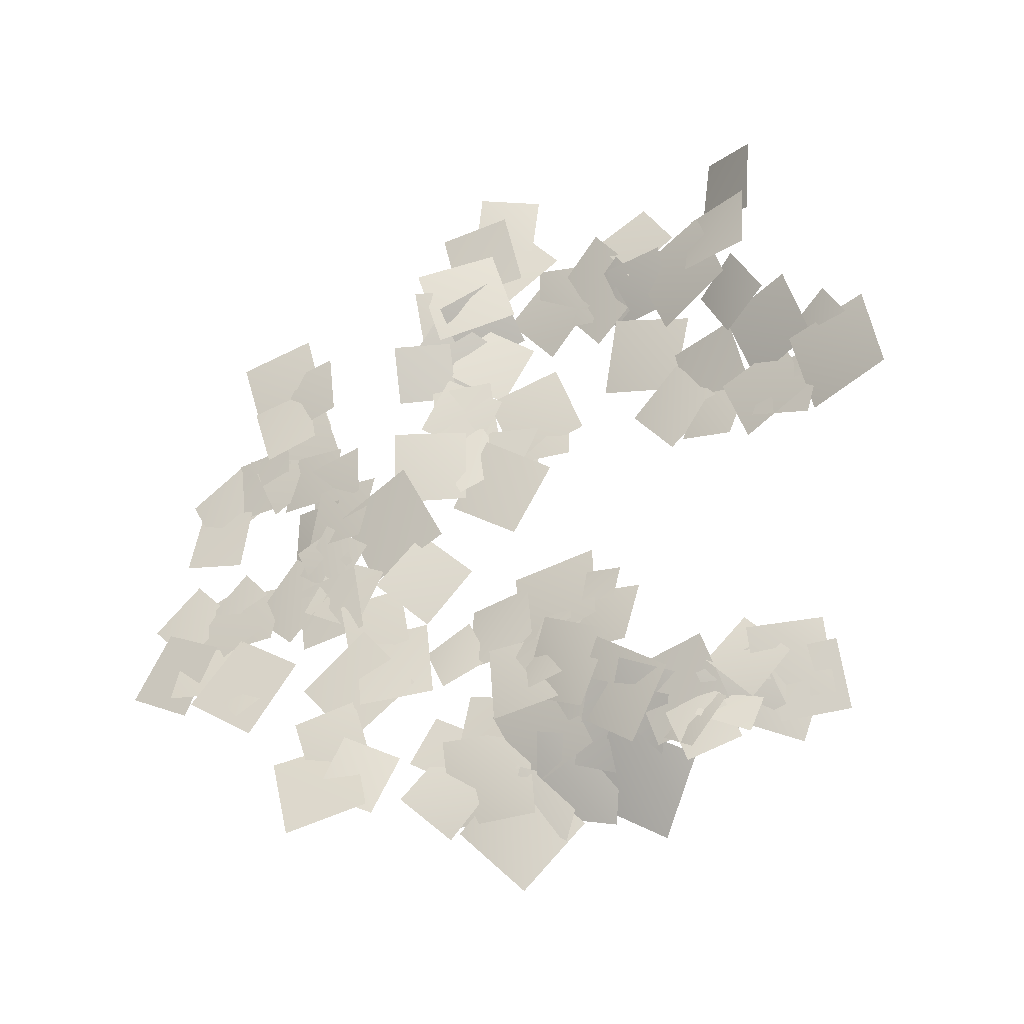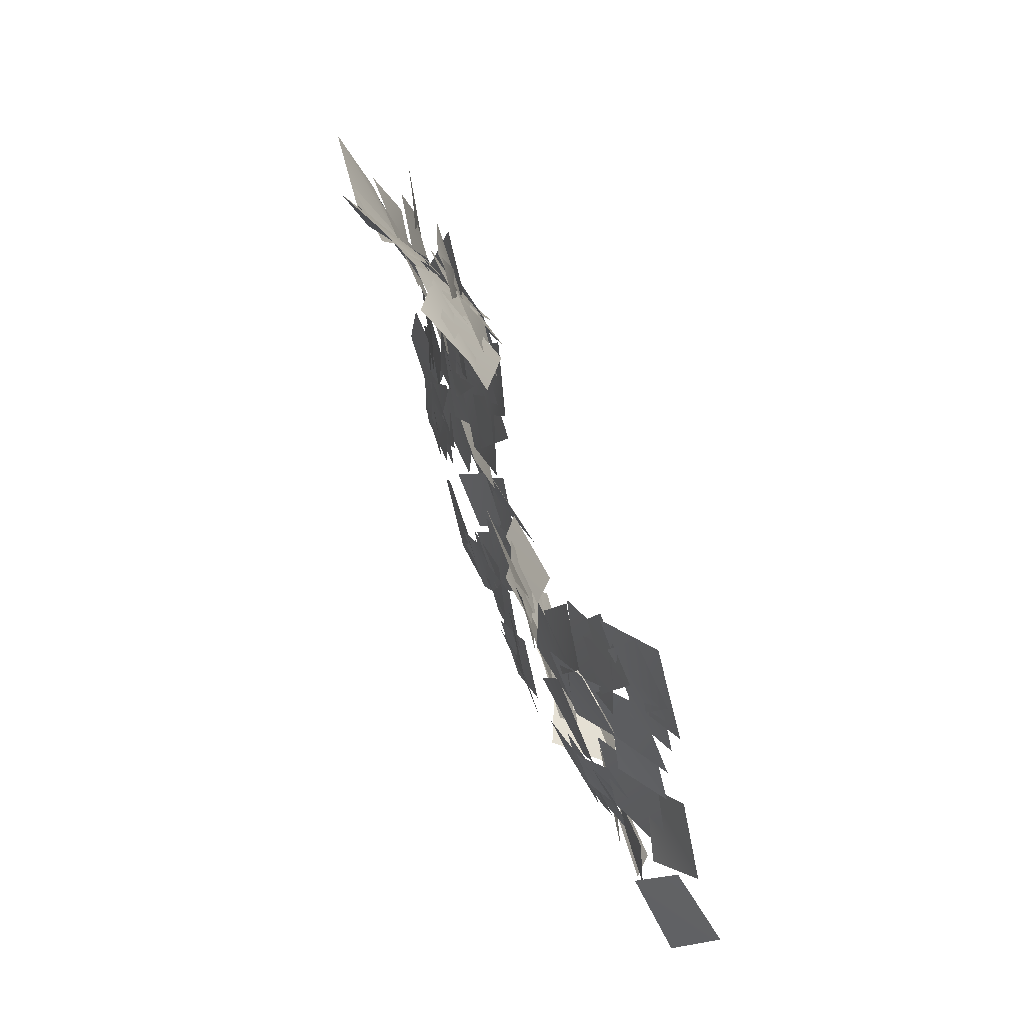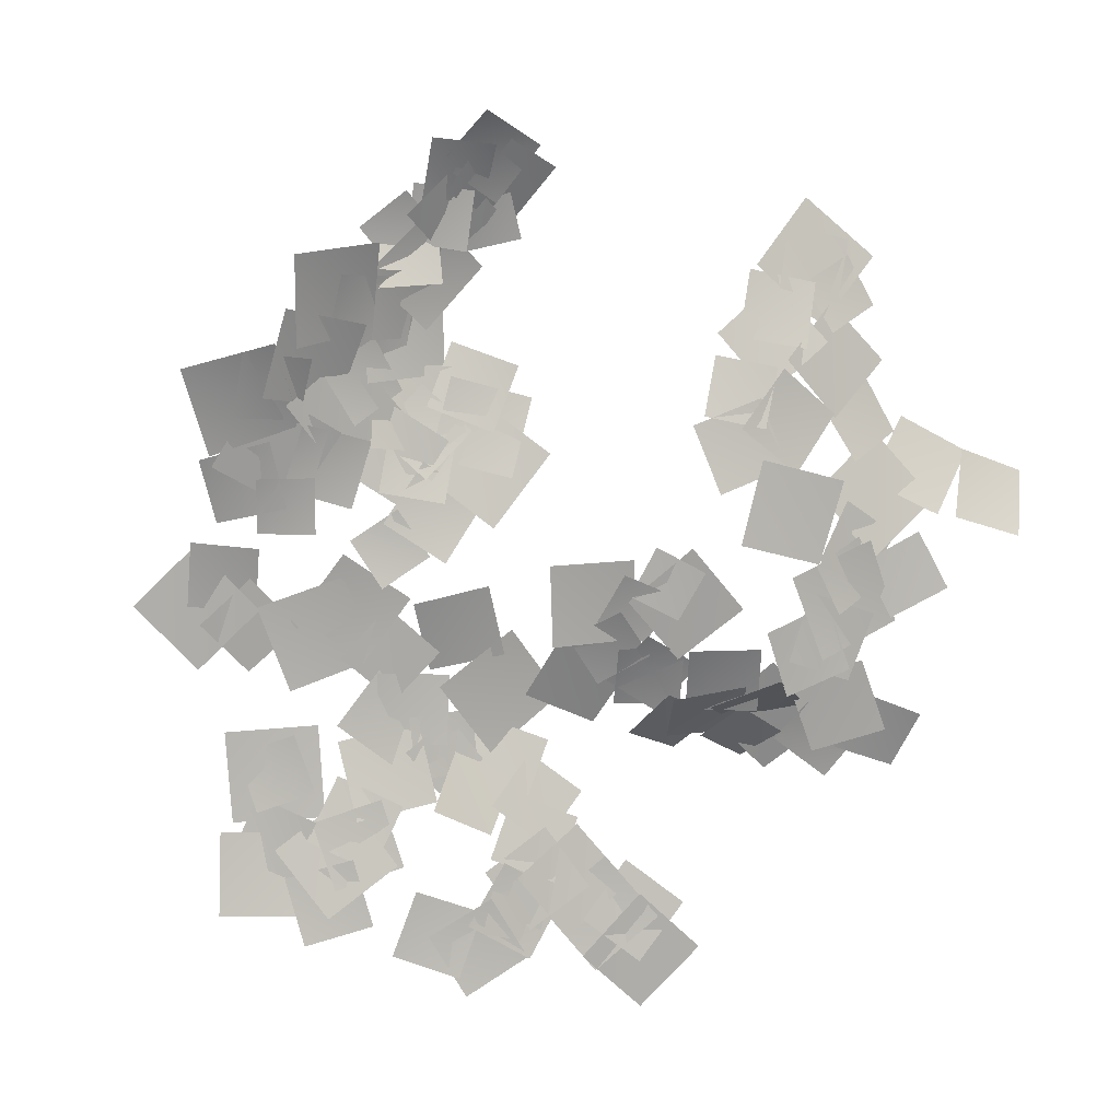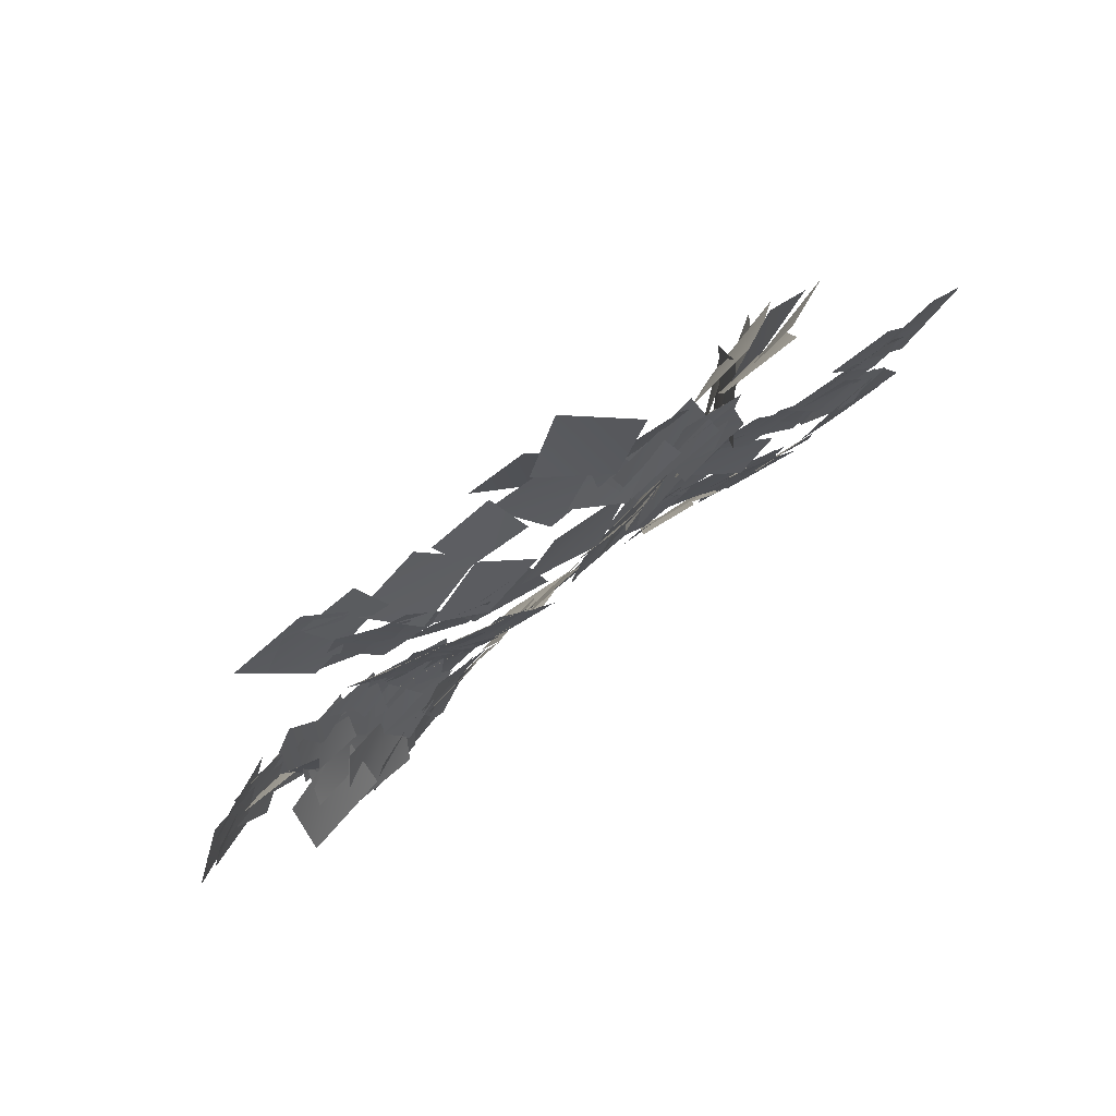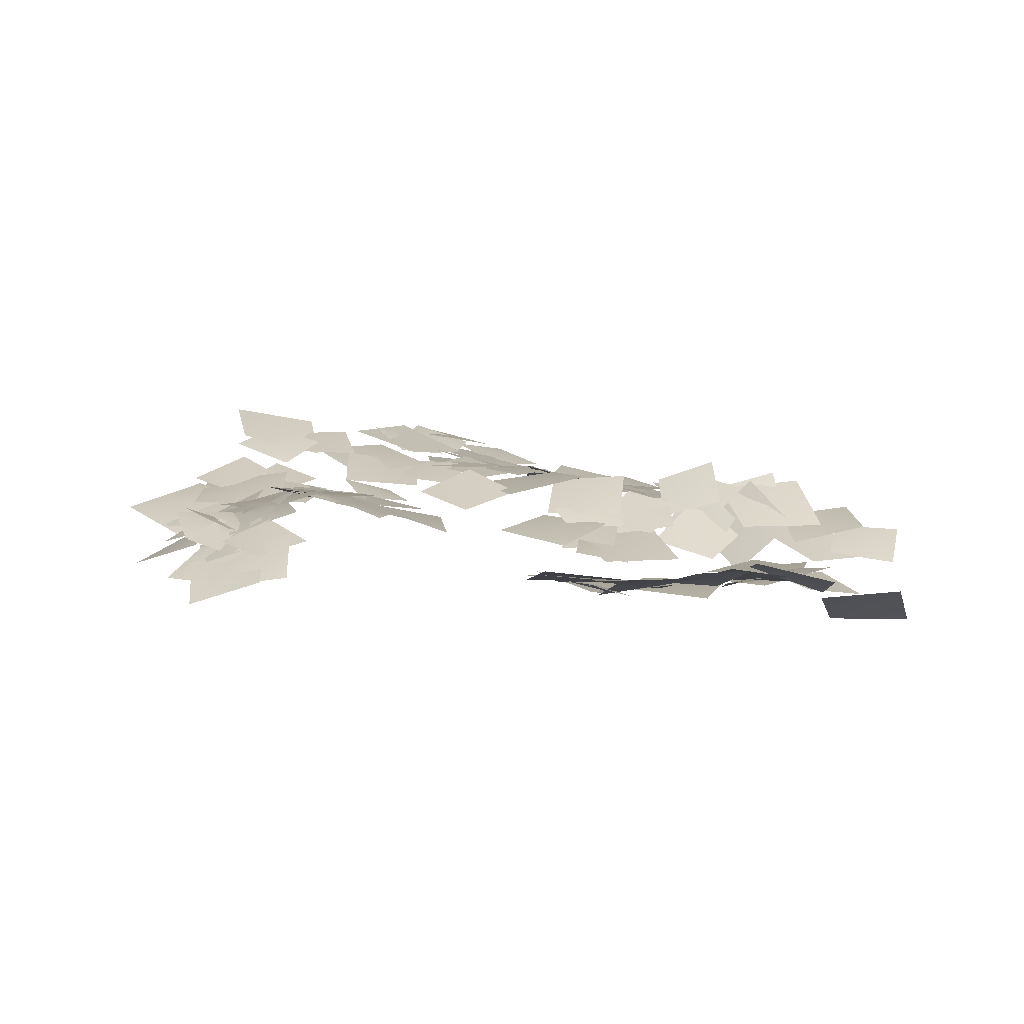
<metadata>
{"format":"obj","ext":"obj","renderer":"f3d","projection":"perspective","resolution":1024,"background":"white","views":[{"elev":63.5,"azim":56.8,"up":"+Y"},{"elev":-40.1,"azim":116.5,"up":"+Z"},{"elev":-56.8,"azim":116.5,"up":"+Y"},{"elev":-75.4,"azim":-123.8,"up":"+Z"},{"elev":36.5,"azim":152.2,"up":"+Y"}]}
</metadata>
<code>
g NewMesh_tris_204
v 1.736 -0.2116 0.1762
v -1.677 0.5248 0.02941
v 0.2602 0.9139 -1.467
v -0.2602 -0.9139 1.467
v -0.1604 -1.886 3.283
v -2.494 -0.8322 1.482
v -0.278 -0.7571 1.374
v -2.351 -2.238 3.195
v -2.969 -0.007411 0.08461
v 1.067 -0.1151 1.285
v -1.45 -1.409 2.242
v -0.3901 0.9043 -1.116
v -0.5227 1.581 -2.622
v 1.713 -0.02869 0.6066
v -1.212 0.1057 -0.0905
v 2.395 1.032 -2.126
v 2.239 1.335 -3.772
v 1.731 0.9379 -0.881
v 0.6331 0.5942 -2.638
v 3.428 1.372 -2.041
v 0.5164 1.142 -1.76
v 3.313 1.429 -3.651
v 2.814 0.4909 -1.496
v 0.963 1.74 -4.044
v 4.713 1.106 -3.457
v 1.628 1.65 -3.784
v 3.359 1.509 -5.188
v 2.931 0.9174 -2.124
v 3.705 1.226 -3.187
v 2.44 2.108 -6.392
v 4.684 1.374 -5.507
v 1.403 1.587 -4.152
v 3.965 1.669 -5.311
v 0.3055 1.926 -4.019
v 1.504 2.042 -6.5
v 2.708 1.144 -2.912
v 1.86 1.963 -4.818
v 0.3827 1.336 -2.28
v -0.1685 1.542 -4.327
v 2.436 1.438 -2.836
v 2.983 0.8835 0.2994
v 1.319 1.087 -2.124
v 3.369 1.183 -1.732
v 0.9835 0.4783 -0.153
v 0.1552 0.04897 -1.486
v 2.707 1.177 -0.0352
v 1.162 -0.353 0.4623
v 1.883 1.317 -2.103
v 0.1483 -1.89 3.103
v 0.5201 0.6643 -0.6107
v 2.525 -1.198 1.063
v -1.93 -0.4239 1.149
v 4.227 -2.064 1.837
v -0.09922 -0.5232 1.379
v 2.636 -0.2833 -0.4014
v 1.382 -2.697 3.327
v -5.205 -1.529 0.8558
v -1.202 -0.4834 1.968
v -3.299 -2.392 3.059
v -2.947 0.01193 -0.4698
v 0.01749 -1.078 2.247
v -3.315 -2.793 4.4
v -2.996 -1.309 1.737
v -0.2649 -2.954 4.655
v 2.225 -3.022 4.882
v -1.103 -2.636 4.649
v 0.7136 -2.507 3.114
v 0.3757 -3.496 6.306
v 2.732 -2.387 2.995
v -1.642 -1.766 3.558
v 0.4254 -1.095 1.267
v 0.5749 -3.461 5.037
v -4.788 -1.311 -0.07918
v -3.205 -1.664 2.895
v -5.147 -2.651 1.881
v -2.665 -0.6144 0.8028
v -5.184 -1.317 -0.7198
v -2.185 0.5447 -0.5646
v -3.343 -1.07 0.962
v -3.83 -0.007285 -2.372
v -4.742 -2.91 3.515
v -4.718 -1.541 0.5138
v -3.208 -1.629 2.299
v -6.075 -3.105 1.602
v -4.958 -0.4563 -2.327
v -4.783 -1.953 1.549
v -6.59 -2.34 -0.7498
v -2.937 -0.4352 -0.1797
v -2.185 -1.181 2.217
v -5.704 -3.023 3.01
v -4.506 -1.866 0.6698
v -3.217 -2.718 4.414
v -5.649 -3.446 3.797
v -6.905 -2.555 0.5011
v -4.652 -2.274 1.726
v -7.745 -4.057 2.423
v -4.006 -0.5858 -0.5816
v -7.685 -3.198 0.5242
v -6.613 -1.743 -2.231
v -4.838 -2.45 2.004
v -5.671 -3.621 5.119
v -7.377 -3.83 2.85
v -5.488 -3.189 3.155
v -7.432 -4.533 4.741
v -3.038 -2.45 2.892
v -2.901 -3.392 6.263
v -4.668 -3.385 4.517
v -1.211 -2.819 4.535
v -3.82 -3.891 7.766
v -3.084 -3.231 5.075
v -2.061 -3.564 6.8
v -4.793 -3.859 5.981
v 0.6687 -2.629 5.155
v -3.709 -3.416 6.381
v -2.2 -2.648 3.581
v -0.7973 -3.872 7.803
v -1.154 -3.141 5.795
v -2.824 -3.875 8.797
v -3.509 -3.668 6.411
v -0.4344 -3.721 8.109
v 2.728 -3.344 6.984
v -1.251 -2.738 4.663
v 1.935 -2.838 3.826
v -0.464 -3.734 7.704
v -13.74 -3.804 -3.763
v -11.09 -2.954 -4.199
v -12.09 -3.718 -2.653
v -12.69 -3.229 -5.356
v -11.75 -2.882 -5.3
v -15.14 -3.986 -3.085
v -14.61 -3.358 -5.942
v -12.23 -3.797 -2.514
v -15.81 -3.762 -3.575
v -14.67 -4.205 -0.4455
v -16.83 -4.105 -1.451
v -13.67 -4.101 -2.6
v -15.73 -4.183 -0.2248
v -14.83 -3.811 -3.505
v -13.64 -4.246 -1.446
v -16.93 -3.991 -2.315
v -18.03 -4.533 -6.038
v -16.15 -2.761 -8.611
v -15.54 -3.983 -6.424
v -18.6 -3.536 -8.349
v -18.37 -2.048 -10.4
v -14.49 -2.846 -7.941
v -17.65 -3.764 -7.668
v -15.16 -1.413 -10.84
v -15.41 -2.788 -8.291
v -19 -3.593 -8.109
v -17.45 -2.474 -9.882
v -16.91 -4.134 -6.642
v -16.92 -1.629 -10.37
v -14.6 -2.545 -8.861
v -16.61 -2.986 -8.842
v -14.88 -1.348 -10.52
v -16.75 -2.01 -9.832
v -13.59 -0.8687 -10.66
v -14.47 -2.491 -9.054
v -15.83 -0.5767 -11.6
v -14.74 -2.31 -8.934
v -10.45 -1.272 -8.711
v -12.45 -2.824 -6.871
v -12.67 -1.037 -10.9
v -15.85 -1.595 -10.61
v -12.64 1.304 -12.34
v -12.72 -0.8679 -9.86
v -15.64 0.3301 -13.28
v -13.03 1.485 -12.95
v -10.61 0.6434 -11.17
v -12.68 -0.0941 -11.44
v -10.9 2.073 -12.83
v -11.19 -1.112 -9.308
v -8.248 -0.947 -7.029
v -10.6 -2.148 -6.956
v -8.748 -0.1349 -9.49
v -7.887 2.825 -12.81
v -11.08 0.6178 -11.39
v -10.69 2.513 -13.59
v -8.219 0.715 -10.81
v -6.867 1.188 -9.577
v -6.942 2.89 -12.62
v -5.298 2.654 -10.79
v -8.397 1.231 -11.51
v -8.963 3.393 -14.07
v -6.774 2.864 -12.22
v -8.682 2.123 -12.47
v -6.99 3.978 -13.94
v -8.308 2.309 -12.19
v -4.656 4.851 -13.42
v -5.257 2.657 -11.07
v -7.592 4.252 -14.72
v -4.956 3.977 -12.53
v -8.075 2.897 -12.98
v -6.6 4.286 -14.19
v -6.349 2.408 -11.45
v -13.93 0.3665 -11.52
v -15.09 1.648 -14.98
v -12.94 2.129 -13.36
v -15.93 -0.3085 -13.26
v -15.88 -1.004 -13.89
v -16.75 1.669 -16.44
v -14.6 1.119 -14.93
v -17.91 -0.6023 -15.6
v -10.92 0.6054 -11.43
v -9.129 -0.9546 -8.514
v -11.59 -1.123 -9.52
v -8.396 0.5606 -10.58
v -6.159 2.661 -11.34
v -8.904 0.1299 -9.77
v -8.632 1.532 -12.26
v -6.298 1.036 -8.984
v -9.65 -0.7381 -9.216
v -6.91 0.7283 -8.6
v -8.212 -0.7259 -7.494
v -8.235 0.5366 -10.4
v -21.43 -3.384 -3.698
v -17.53 -2.881 -5.86
v -18.38 -3.312 -2.825
v -20.56 -3.273 -6.753
v -17.21 -4.185 -4.827
v -18.29 -3.672 -1.175
v -19.46 -3.281 -3.596
v -16.15 -4.825 -2.406
v -17.23 -4.023 -2.407
v -16.15 -3.904 -5.926
v -14.93 -4.113 -3.633
v -18.45 -4.077 -4.709
v -19.09 -3.33 -1.085
v -16.22 -4.295 -2.212
v -17.19 -4.174 -0.1417
v -18.2 -3.668 -3.165
v -18.07 -4.015 -4.261
v -20.68 -3.121 -3.089
v -20.01 -3.638 -5.035
v -18.8 -3.703 -2.295
v -18.79 -3.01 -8.803
v -21.09 -3.954 -5.738
v -21.42 -3.916 -8.514
v -18.39 -3.319 -6.055
v -21.58 -2.85 -8.04
v -19.96 -3.929 -4.724
v -22.51 -3.777 -5.652
v -19.03 -3.264 -7.197
v -23.27 -3.58 -8.024
v -19.92 -3.324 -8.304
v -21.43 -3.752 -6.506
v -21.74 -3.392 -9.849
v -18.07 -2.211 -10.33
v -16 -0.787 -12.44
v -15.85 -1.535 -10.25
v -18.15 -1.675 -12.59
v -19.36 -2.825 -3.461
v -17.19 -4.715 -6.155
v -17.19 -4.583 -3.368
v -19.52 -3.184 -6.223
v -7.104 -4.566 7.975
v -8.395 -4.24 4.151
v -5.865 -3.954 5.465
v -9.577 -5.082 6.622
v -11.32 -5.457 6.339
v -8.282 -4.35 5.021
v -9.051 -5.101 7.248
v -10.5 -4.902 4.075
v -14.55 -4.105 1.364
v -11.51 -5.418 4.597
v -14.75 -5.72 4.207
v -11.28 -4.046 1.63
v -11.49 -4.898 4.229
v -12.22 -6.148 7.524
v -13.5 -6.024 5.322
v -10.15 -5.215 6.371
v -11.1 -4.746 4.806
v -9.272 -4.038 1.51
v -8.5 -4.525 4.067
v -11.86 -4.481 2.211
v -9.736 -4.88 6.216
v -6.094 -4.661 9.007
v -9.173 -5.655 9.323
v -6.592 -4.142 5.837
v -5.12 -4.304 8.757
v -7.995 -5.265 10.38
v -7.408 -4.771 8.071
v -5.665 -4.992 11.03
v -6.287 -4.496 9.175
v -3.034 -4.022 9.961
v -5.003 -4.597 11.19
v -4.284 -4.117 7.923
v -7.082 -5.361 11.89
v -3.352 -3.714 9.979
v -4.22 -4.455 12.95
v -6.115 -4.867 8.89
v -11.48 -6.272 8.644
v -14.84 -7.182 6.386
v -12.36 -5.692 5.902
v -13.85 -7.96 9.04
v -12.38 -6.956 9.08
v -15.48 -8.81 9.278
v -14.24 -7.549 7.422
v -13.52 -8.395 10.87
v -13.11 -8.05 10.44
v -15.99 -8.545 8.272
v -13.64 -7.514 7.982
v -15.37 -9.268 10.67
v -14.85 -6.756 6.317
v -12.8 -5.445 4.904
v -12.92 -6.391 6.655
v -14.68 -5.956 4.498
v -13.93 -5.995 5.22
v -16.72 -7.649 5.19
v -15.73 -6.109 3.805
v -14.83 -7.671 6.499
v -16.83 -6.888 4.013
v -13.44 -4.929 4.176
v -14.75 -6.712 5.843
v -15.4 -5.287 2.254
v -12.04 -5.732 6.099
v -14.96 -6.077 4.821
v -12.99 -5.218 4.098
v -13.96 -6.756 6.745
v -12.47 -5.245 5.01
v -10.89 -6.212 8.345
v -13.29 -6.627 7.18
v -10.01 -5.026 6.086
v -12.33 -7.534 9.917
v -10.12 -6.655 11.94
v -12.02 -7.771 12.1
v -10.34 -6.581 9.74
v -11.98 -7.82 13.06
v -10.55 -6.246 8.916
v -9.175 -6.525 11.9
v -13.25 -7.791 10.02
v -14.54 -8.87 11.98
v -11.58 -7.438 11.9
v -12.89 -8.402 13.56
v -13.14 -8.08 10.3
v -13.06 -7.328 9.159
v -16.01 -9.793 11.27
v -15.72 -8.72 8.368
v -13.23 -8.614 11.98
v -17.08 -9.713 10.03
v -14.25 -8.985 12.13
v -16.47 -10.18 12.45
v -14.77 -8.706 9.657
v -13.53 -7.773 10.97
v -14.2 -9.768 14.69
v -15.74 -9.494 12.1
v -11.89 -8.257 13.46
v -18.32 -10.12 9.908
v -18.67 -9.142 6.497
v -16.79 -9.105 8.174
v -20.13 -10.35 8.169
v -20.91 -9.6 5.814
v -18.37 -9.764 8.488
v -20.83 -10.59 8.232
v -18.38 -8.965 5.997
v -19.97 -8.18 3.886
v -18.76 -9.479 7.1
v -20.99 -9.637 5.777
v -17.68 -8.207 5.111
v -17.91 -8.447 5.587
v -20.77 -9.25 5.34
v -19.39 -8.249 4.096
v -19.24 -9.597 6.752
v -20.21 -9.125 5.431
v -17.56 -7.195 3.445
v -17.64 -8.377 5.884
v -20.05 -8.138 2.911
v -19.28 -8.183 3.944
v -16.18 -6.538 4.029
v -17.37 -8.121 5.528
v -18 -6.765 2.356
v -15.42 -5.592 3.016
v -18.07 -7.441 3.765
v -17.4 -6.192 1.897
v -16.01 -6.996 4.801
v -18.11 -6.989 2.436
v -21.15 -9.01 4.319
v -20.79 -7.838 1.683
v -18.39 -8.371 4.98
v -20.02 -8.405 4.809
v -22.28 -8.35 1.228
v -19.5 -7.525 1.995
v -22.7 -9.453 3.979
v -23.27 -9.142 2.477
v -20.14 -7.313 1.477
v -20.87 -8.789 3.571
v -22.46 -7.853 0.2914
v -21.22 -8.078 1.453
v -24.89 -9.582 3.226
v -24.09 -8.522 0.4563
v -21.96 -9.374 4.136
v -14.51 -4.052 -2.28
v -12.45 -4.112 -0.003222
v -14.61 -4.308 -0.1272
v -12.34 -4.037 -2.169
v -12.33 -4.054 -1.239
v -12.89 -3.434 -3.956
v -11.21 -3.691 -2.873
v -14 -3.96 -2.362
v -13.68 -3.923 -2.041
v -9.668 -3.725 -0.7
v -12.26 -4.663 0.4906
v -11.06 -3.221 -3.309
v -12.13 -4.151 -0.04891
v -16.11 -4.217 0.7913
v -14.54 -4.023 -1.613
v -13.7 -4.583 2.322
f 1 3 2
f 1 2 4
f 5 7 6
f 5 6 8
f 9 11 10
f 9 10 12
f 13 15 14
f 13 14 16
f 17 19 18
f 17 18 20
f 21 23 22
f 21 22 24
f 25 27 26
f 25 26 28
f 29 31 30
f 29 30 32
f 33 35 34
f 33 34 36
f 37 39 38
f 37 38 40
f 41 43 42
f 41 42 44
f 45 47 46
f 45 46 48
f 49 51 50
f 49 50 52
f 53 55 54
f 53 54 56
f 57 59 58
f 57 58 60
f 61 63 62
f 61 62 64
f 65 67 66
f 65 66 68
f 69 71 70
f 69 70 72
f 73 75 74
f 73 74 76
f 77 79 78
f 77 78 80
f 81 83 82
f 81 82 84
f 85 87 86
f 85 86 88
f 89 91 90
f 89 90 92
f 93 95 94
f 93 94 96
f 97 99 98
f 97 98 100
f 101 103 102
f 101 102 104
f 105 107 106
f 105 106 108
f 109 111 110
f 109 110 112
f 113 115 114
f 113 114 116
f 117 119 118
f 117 118 120
f 121 123 122
f 121 122 124
f 125 127 126
f 125 126 128
f 129 131 130
f 129 130 132
f 133 135 134
f 133 134 136
f 137 139 138
f 137 138 140
f 141 143 142
f 141 142 144
f 145 147 146
f 145 146 148
f 149 151 150
f 149 150 152
f 153 155 154
f 153 154 156
f 157 159 158
f 157 158 160
f 161 163 162
f 161 162 164
f 165 167 166
f 165 166 168
f 169 171 170
f 169 170 172
f 173 175 174
f 173 174 176
f 177 179 178
f 177 178 180
f 181 183 182
f 181 182 184
f 185 187 186
f 185 186 188
f 189 191 190
f 189 190 192
f 193 195 194
f 193 194 196
f 197 199 198
f 197 198 200
f 201 203 202
f 201 202 204
f 205 207 206
f 205 206 208
f 209 211 210
f 209 210 212
f 213 215 214
f 213 214 216
f 217 219 218
f 217 218 220
f 221 223 222
f 221 222 224
f 225 227 226
f 225 226 228
f 229 231 230
f 229 230 232
f 233 235 234
f 233 234 236
f 237 239 238
f 237 238 240
f 241 243 242
f 241 242 244
f 245 247 246
f 245 246 248
f 249 251 250
f 249 250 252
f 253 255 254
f 253 254 256
f 257 259 258
f 257 258 260
f 261 263 262
f 261 262 264
f 265 267 266
f 265 266 268
f 269 271 270
f 269 270 272
f 273 275 274
f 273 274 276
f 277 279 278
f 277 278 280
f 281 283 282
f 281 282 284
f 285 287 286
f 285 286 288
f 289 291 290
f 289 290 292
f 293 295 294
f 293 294 296
f 297 299 298
f 297 298 300
f 301 303 302
f 301 302 304
f 305 307 306
f 305 306 308
f 309 311 310
f 309 310 312
f 313 315 314
f 313 314 316
f 317 319 318
f 317 318 320
f 321 323 322
f 321 322 324
f 325 327 326
f 325 326 328
f 329 331 330
f 329 330 332
f 333 335 334
f 333 334 336
f 337 339 338
f 337 338 340
f 341 343 342
f 341 342 344
f 345 347 346
f 345 346 348
f 349 351 350
f 349 350 352
f 353 355 354
f 353 354 356
f 357 359 358
f 357 358 360
f 361 363 362
f 361 362 364
f 365 367 366
f 365 366 368
f 369 371 370
f 369 370 372
f 373 375 374
f 373 374 376
f 377 379 378
f 377 378 380
f 381 383 382
f 381 382 384
f 385 387 386
f 385 386 388
f 389 391 390
f 389 390 392
f 393 395 394
f 393 394 396
f 397 399 398
f 397 398 400
f 401 403 402
f 401 402 404
f 405 407 406
f 405 406 408

</code>
